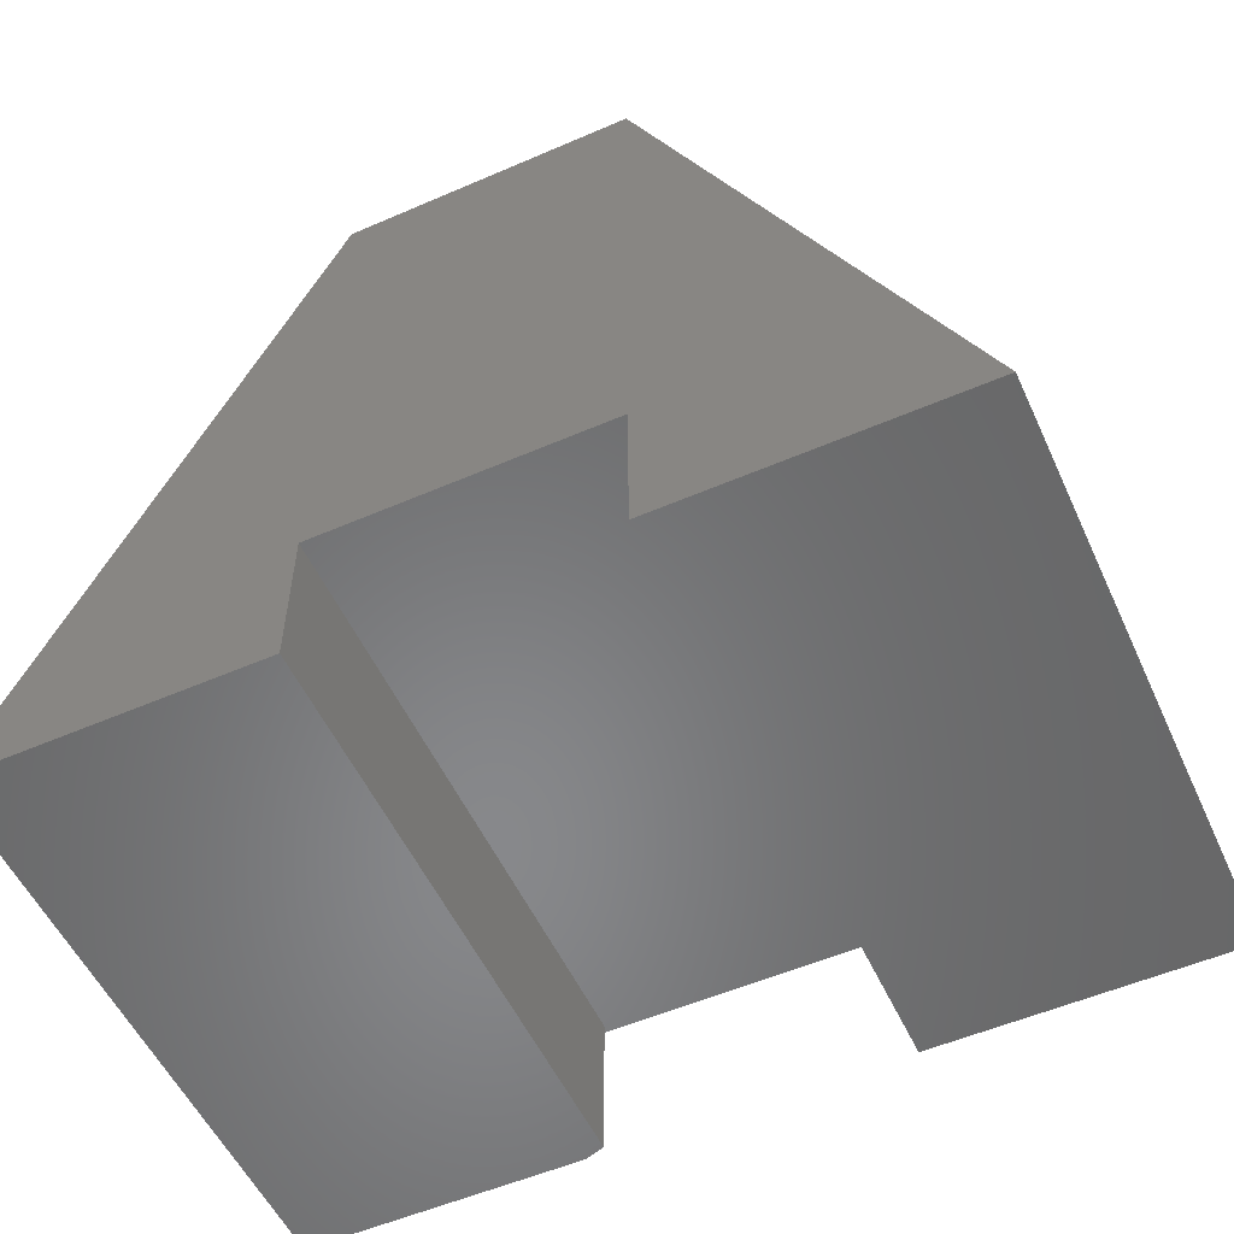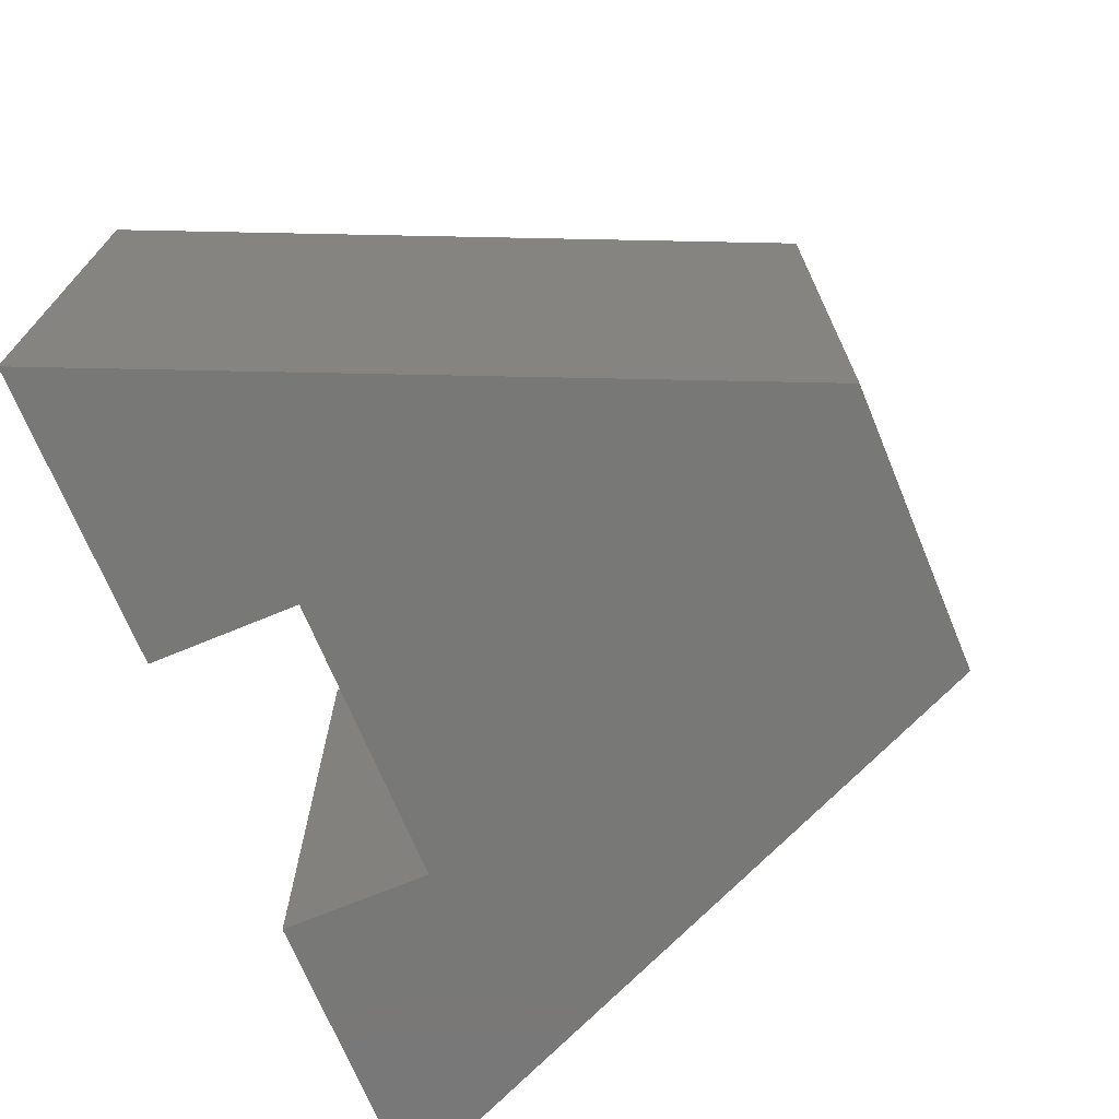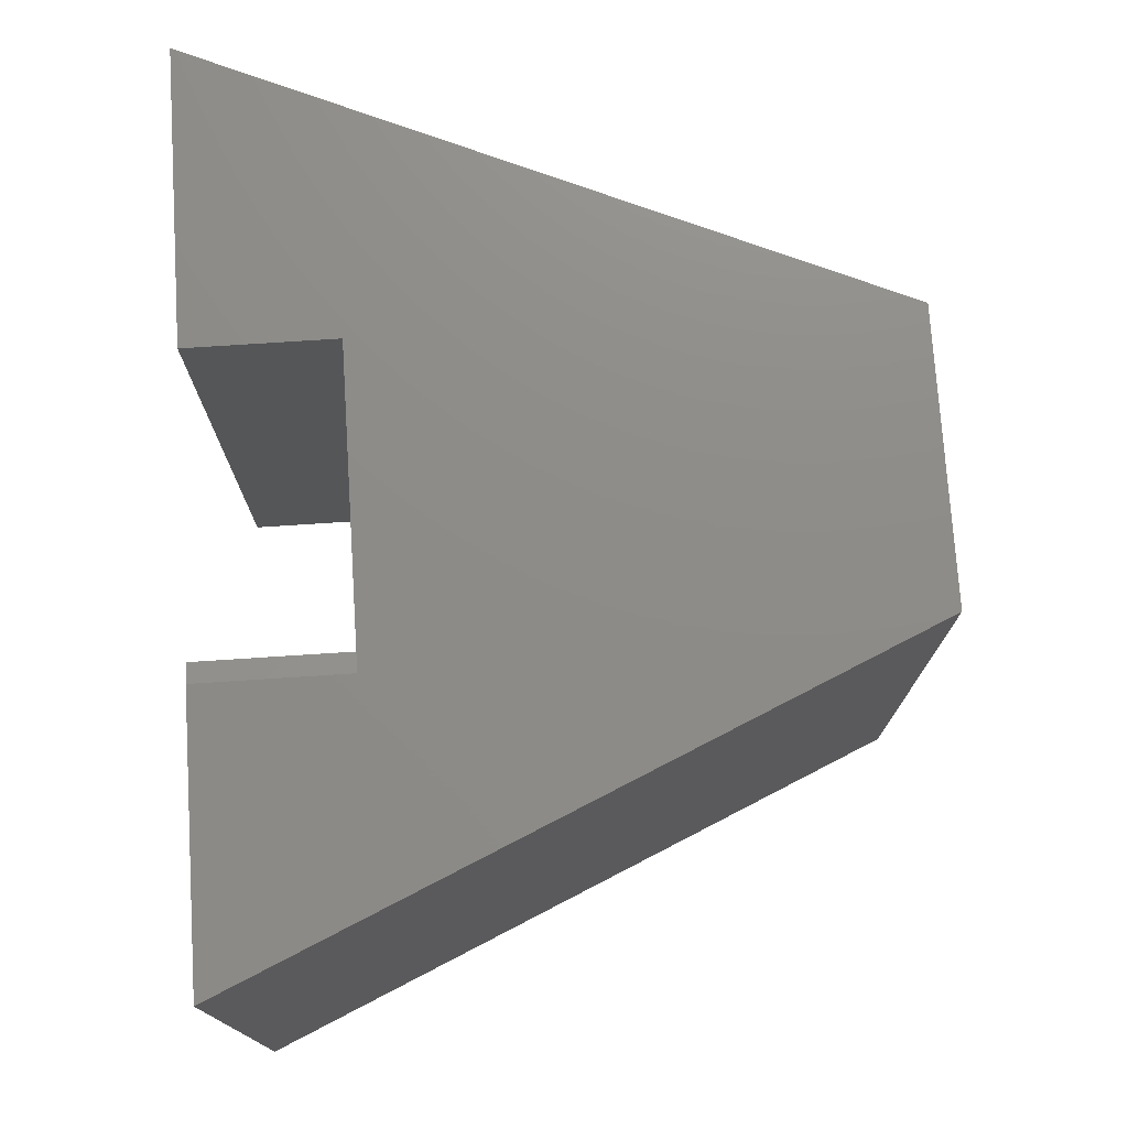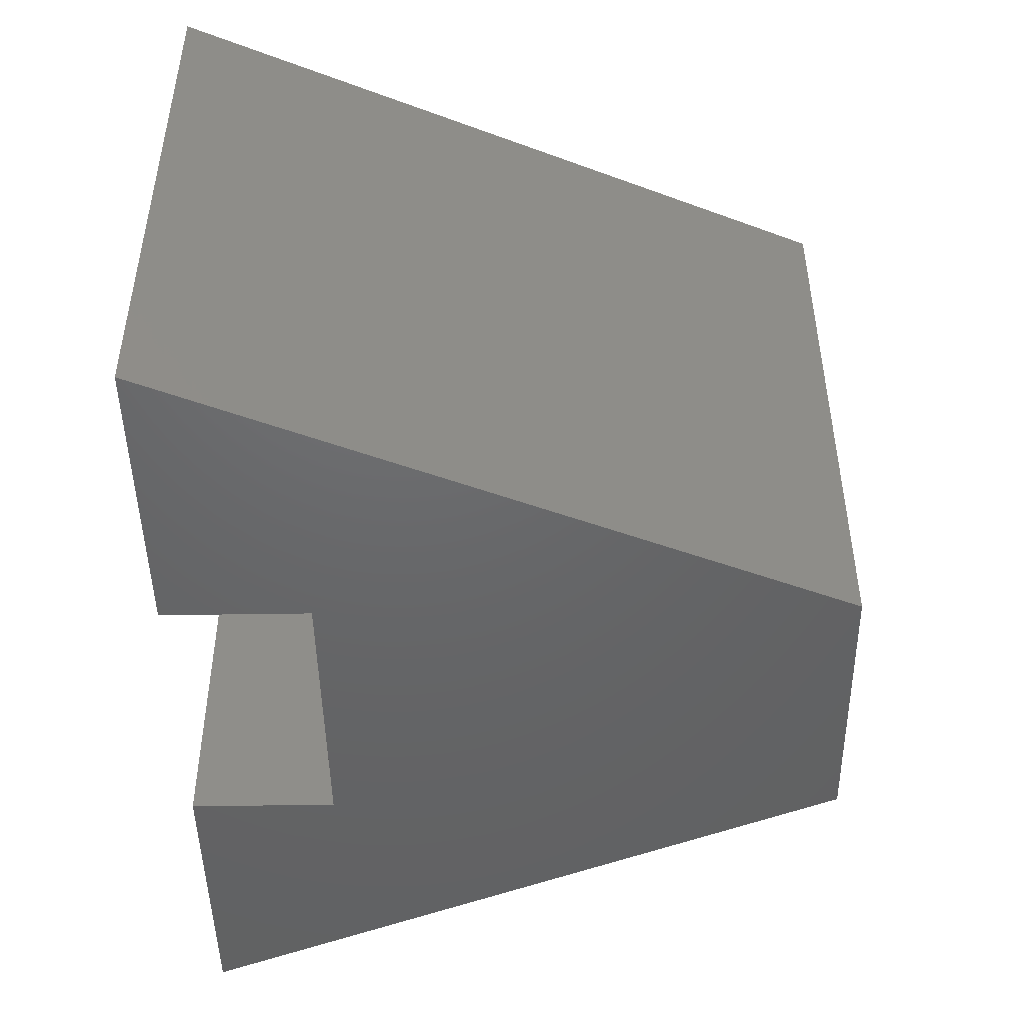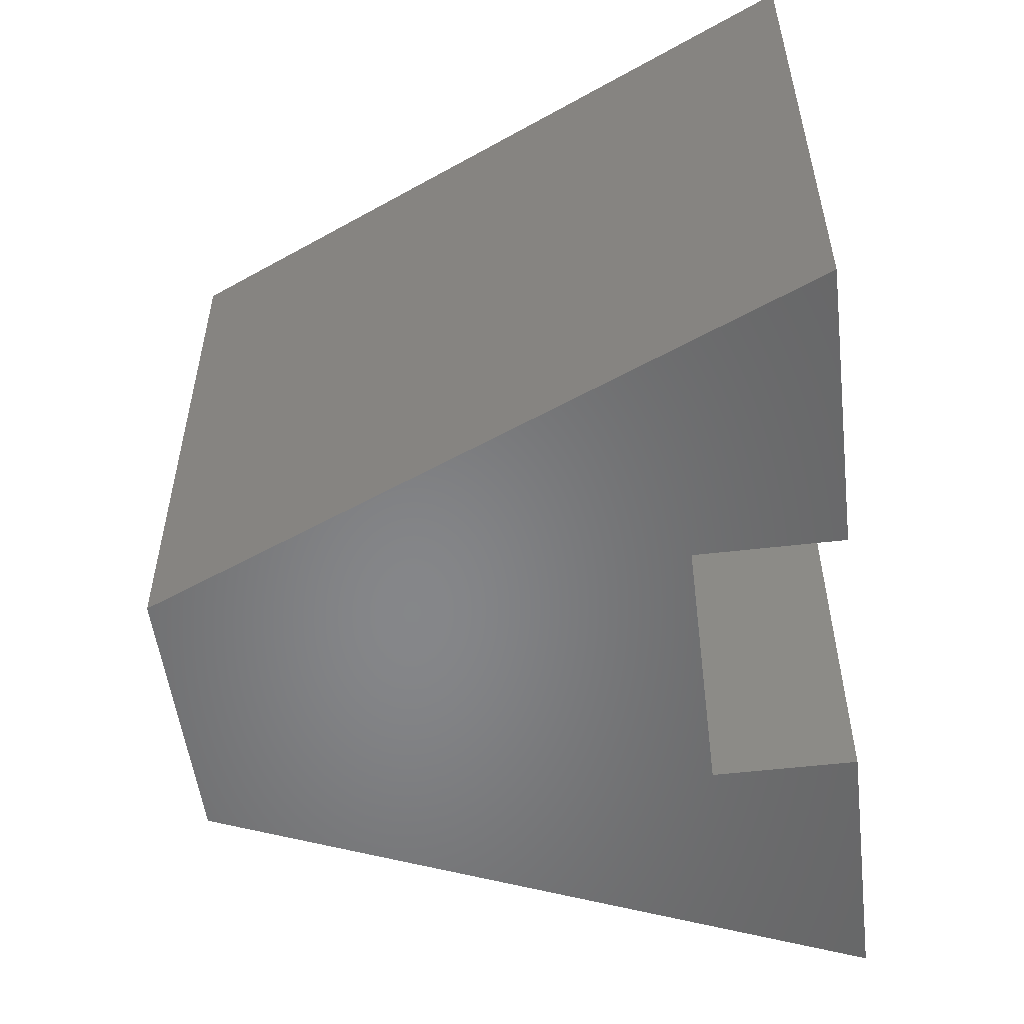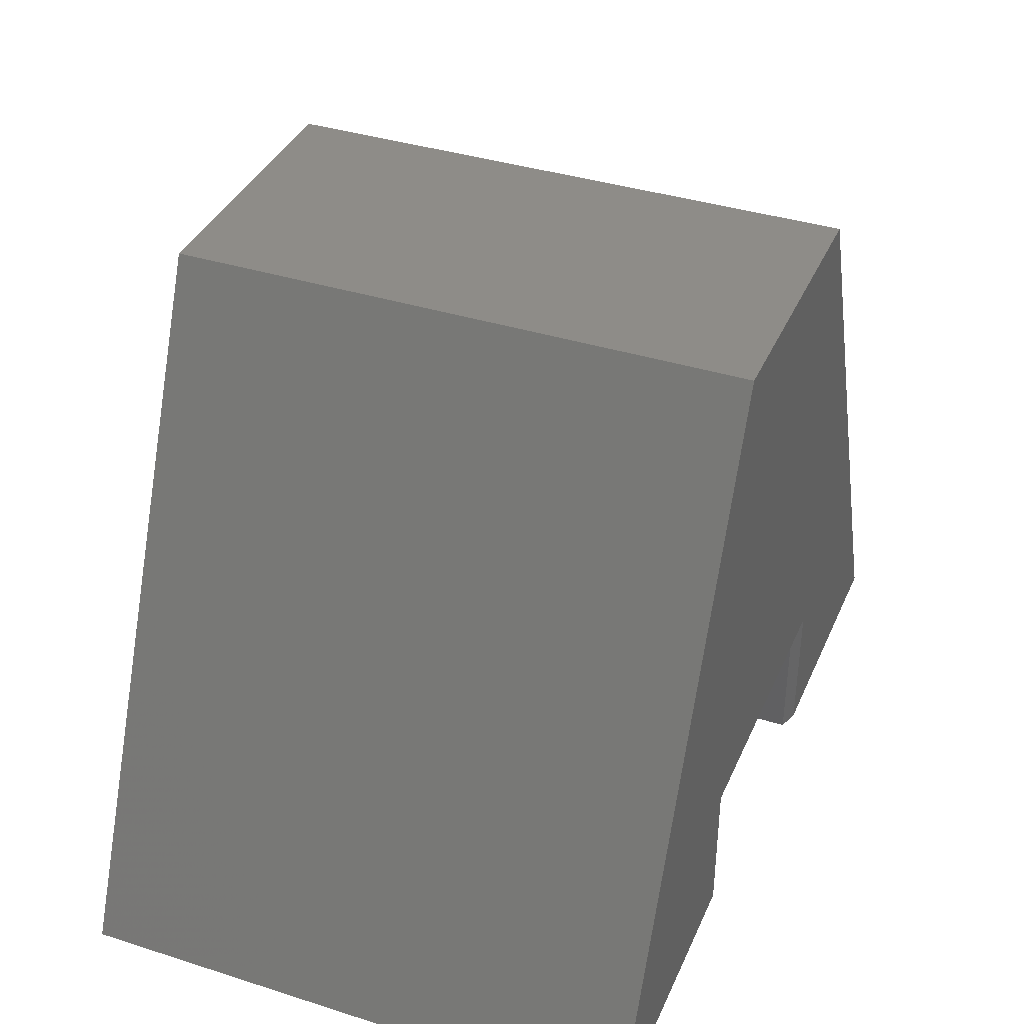
<metadata>
{"format":"stl","ext":"stl","renderer":"f3d","projection":"perspective","resolution":1024,"background":"white","views":[{"elev":-54.6,"azim":24.6,"up":"+Z"},{"elev":-70.8,"azim":-67.5,"up":"+Y"},{"elev":75.0,"azim":-93.7,"up":"+Y"},{"elev":-47.0,"azim":-89.0,"up":"+Y"},{"elev":-53.5,"azim":97.1,"up":"+Y"},{"elev":37.8,"azim":112.0,"up":"+Z"}]}
</metadata>
<code>
# stl→obj: 18 verts, 32 faces
v 0.1372 7.247e-17 0.1658
v 0.1372 7.247e-17 -3.997e-17
v 0.1372 -0.6562 0.1658
v 0.1372 -0.6562 -3.997e-17
v -0.2075 3.421e-17 0.1658
v 0.1372 7.247e-17 0.7564
v 0.4688 1.093e-16 -6.028e-17
v -0.2075 3.421e-17 -1.887e-17
v -0.5156 0 0
v -0.184 3.681e-17 0.7564
v -0.184 -0.007812 -2.03e-17
v -0.184 -0.007812 0.1658
v -0.184 -0.6562 -2.03e-17
v -0.184 -0.6562 0.1658
v -0.5156 -0.6562 0
v -0.184 -0.6562 0.7564
v 0.4688 -0.6562 -6.028e-17
v 0.1372 -0.6562 0.7564
f 1 2 3
f 3 2 4
f 1 5 6
f 1 6 7
f 1 7 2
f 8 9 5
f 5 9 10
f 5 10 6
f 11 12 13
f 13 12 14
f 15 9 13
f 13 9 8
f 13 8 11
f 3 14 1
f 1 14 12
f 1 12 5
f 16 10 15
f 15 10 9
f 11 8 12
f 12 8 5
f 3 4 17
f 3 17 18
f 3 18 14
f 18 16 14
f 14 16 15
f 14 15 13
f 6 10 18
f 18 10 16
f 17 7 18
f 18 7 6
f 4 2 17
f 17 2 7

</code>
